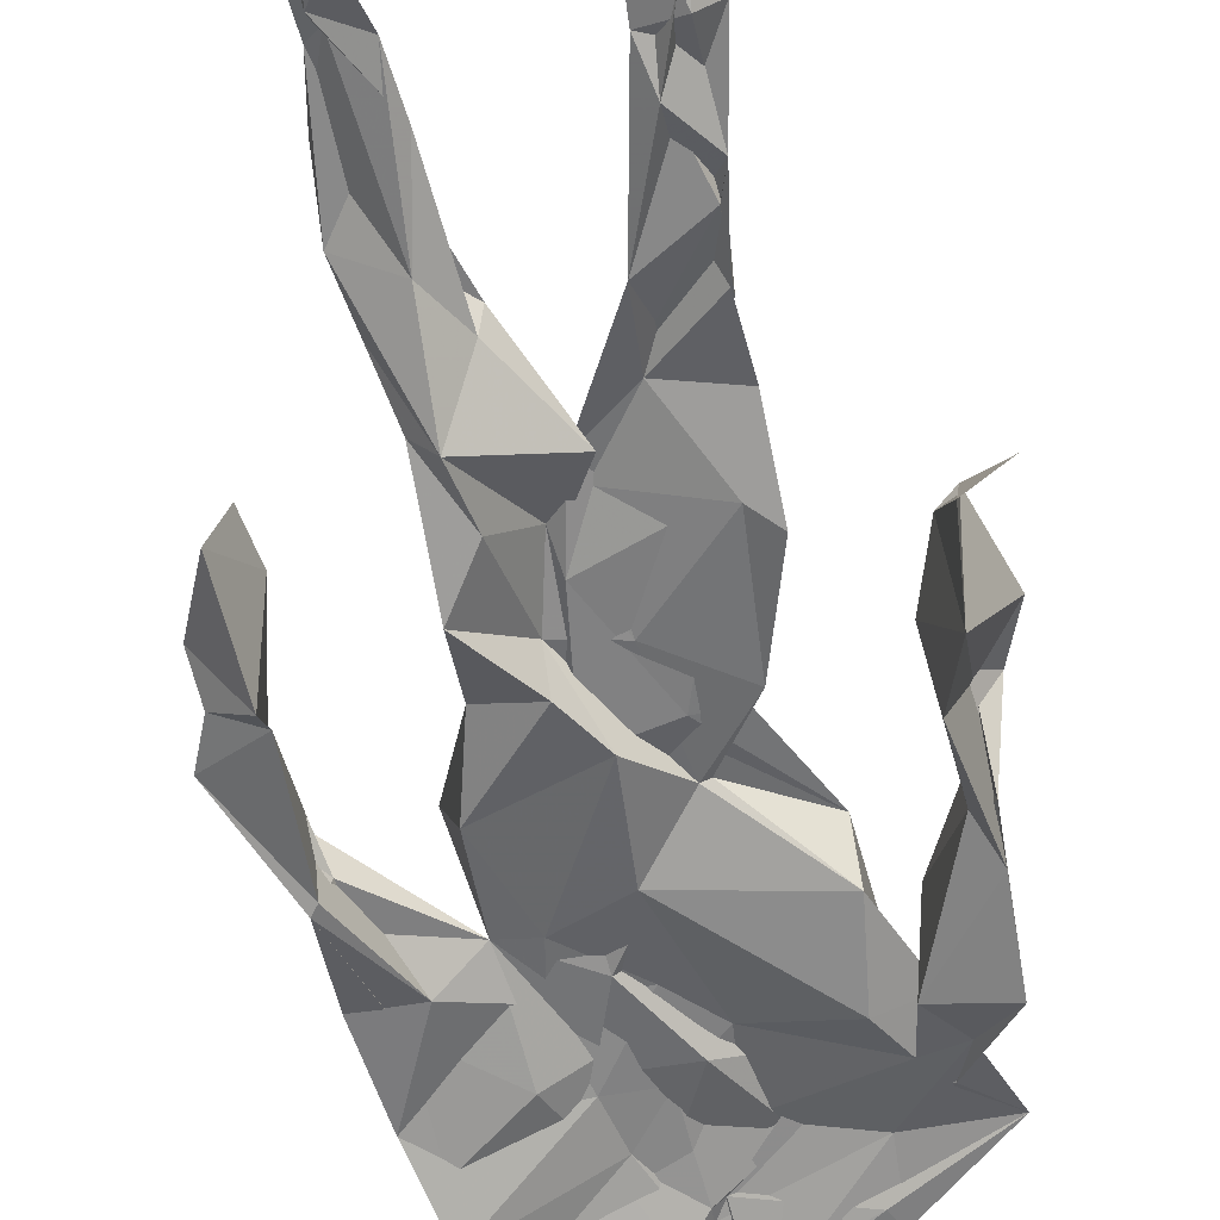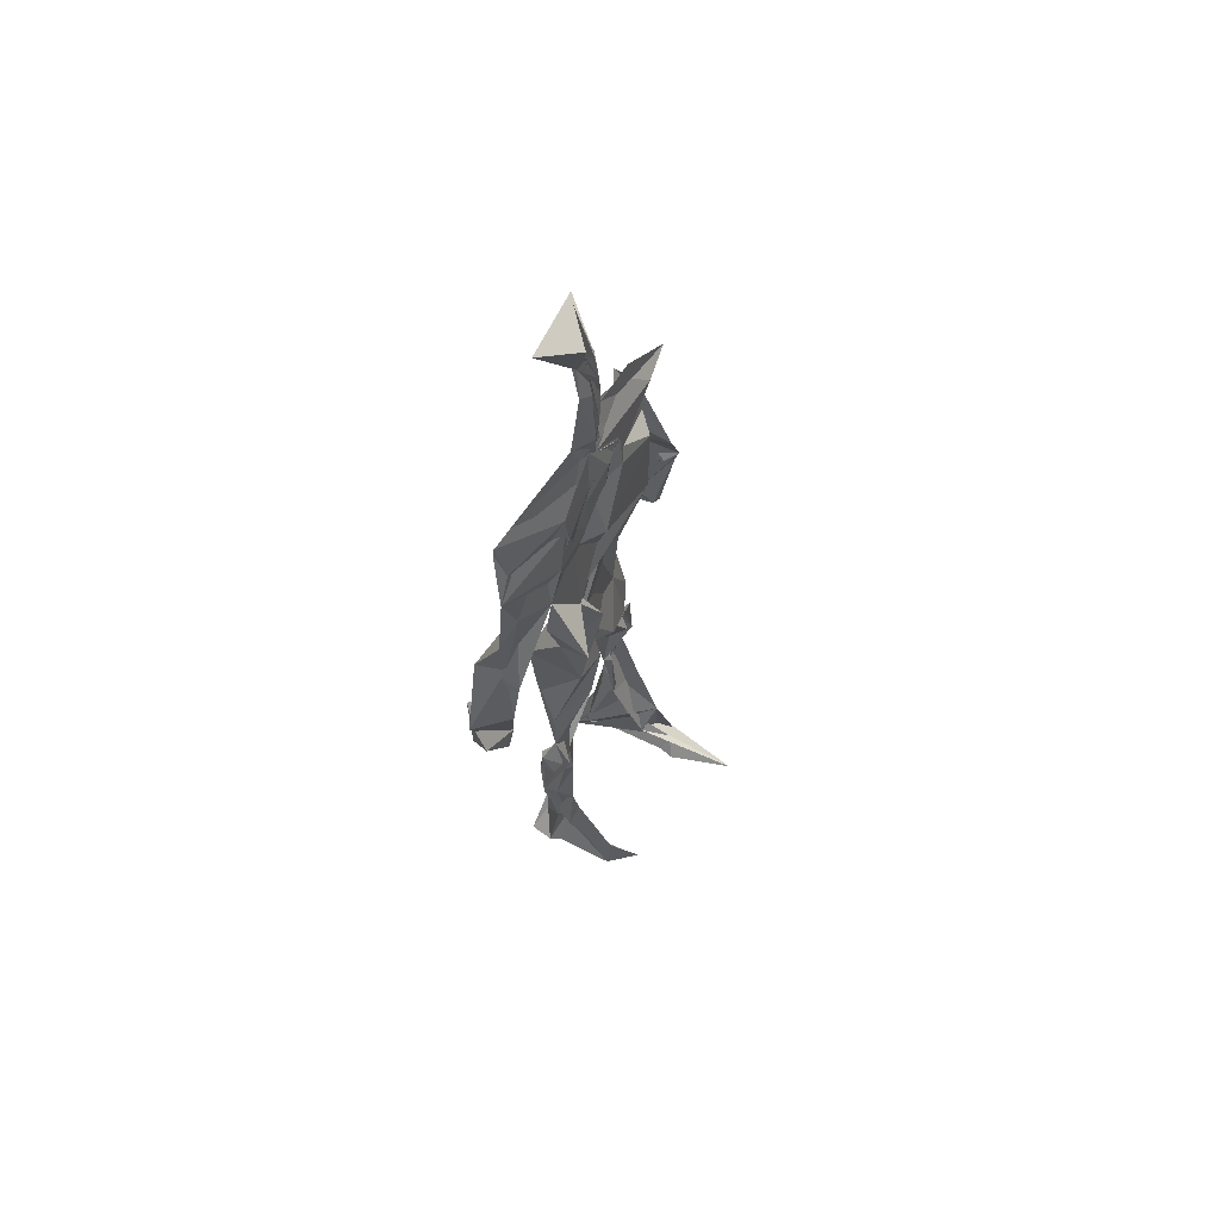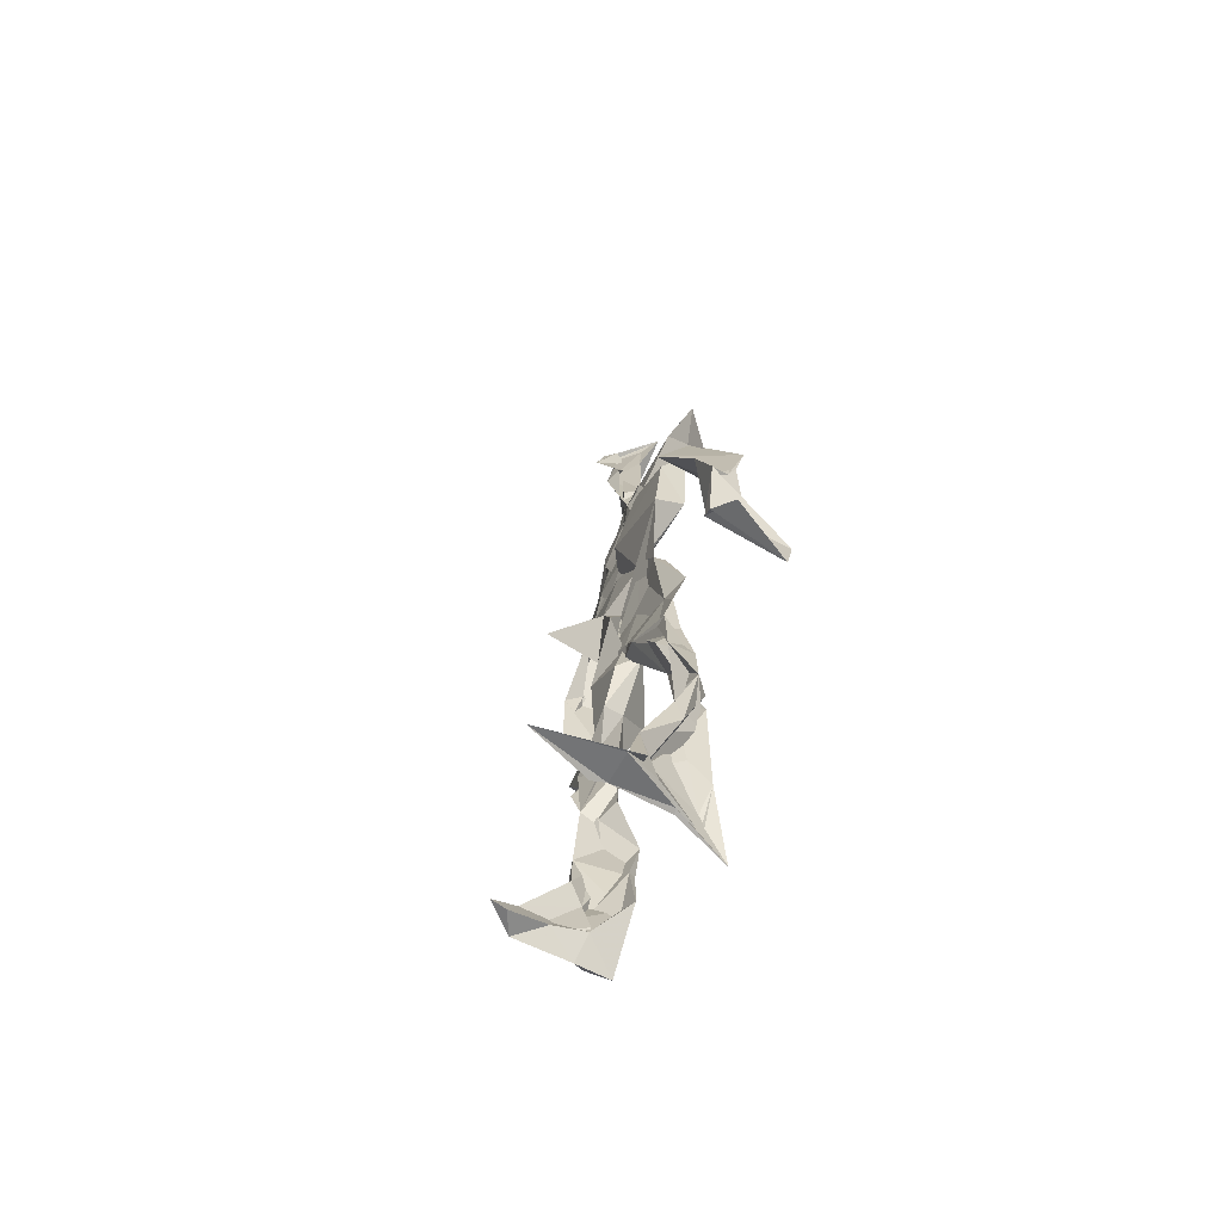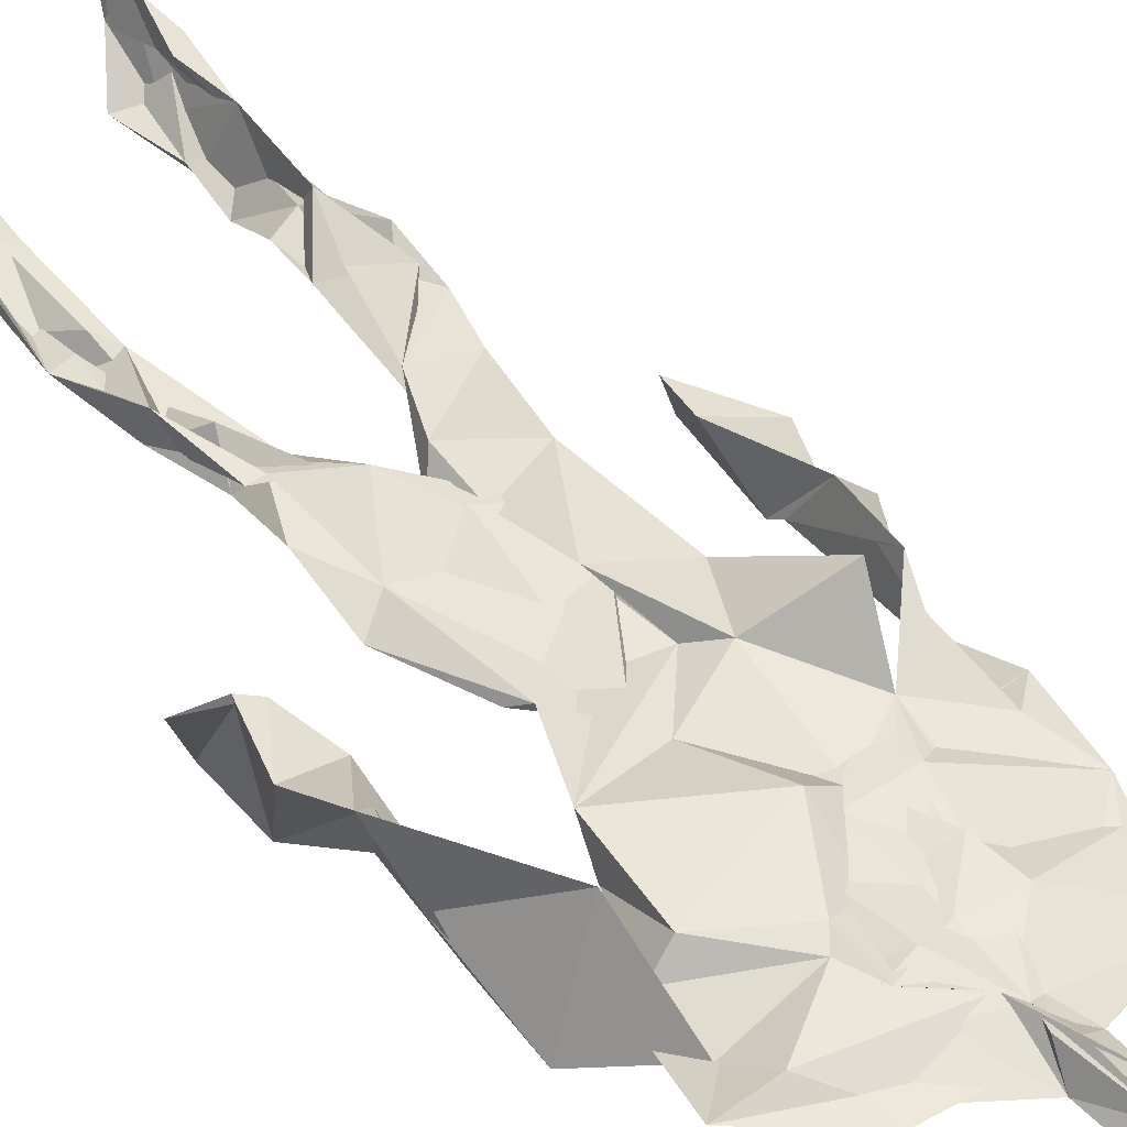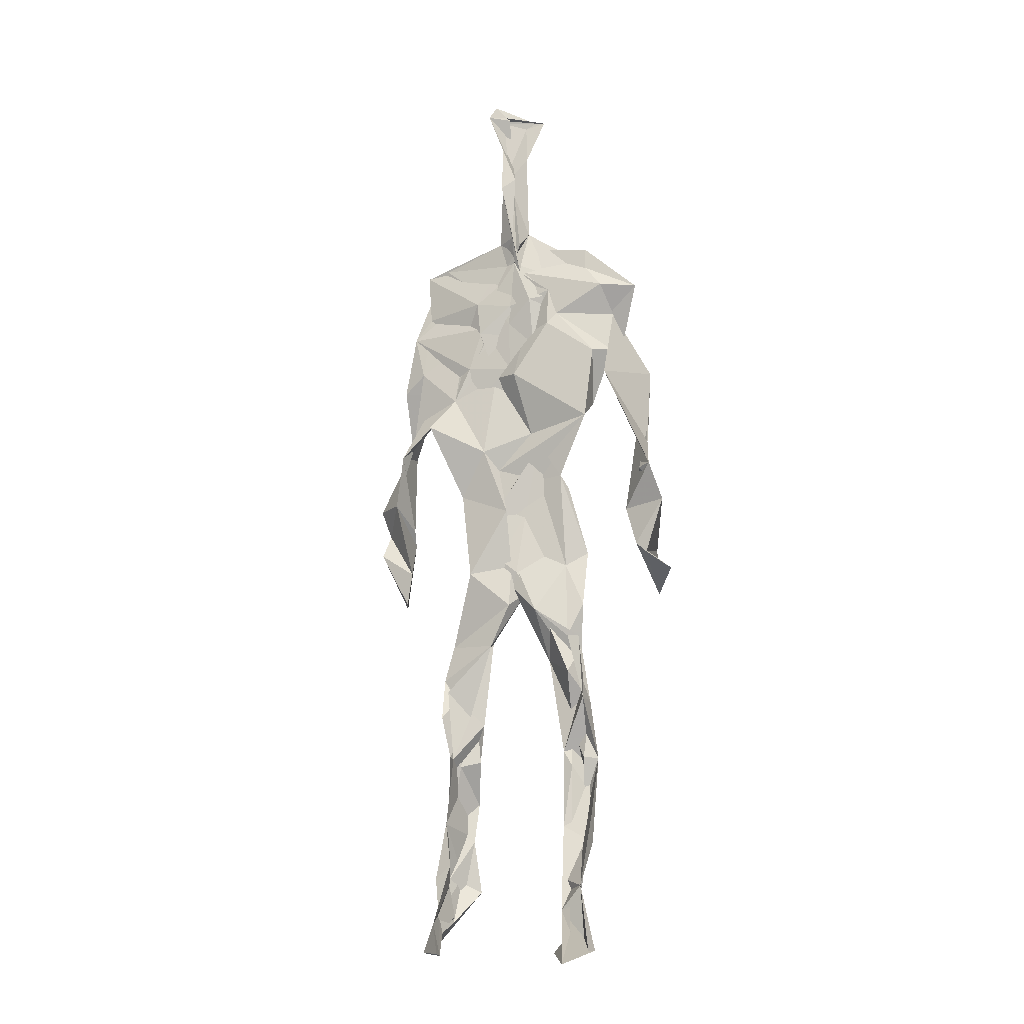
<metadata>
{"format":"obj","ext":"obj","renderer":"f3d","projection":"perspective","resolution":1024,"background":"white","views":[{"elev":-60.2,"azim":9.1,"up":"+Z"},{"elev":65.9,"azim":-62.3,"up":"+Y"},{"elev":-66.5,"azim":62.4,"up":"+Y"},{"elev":46.7,"azim":140.6,"up":"+Z"},{"elev":-11.8,"azim":15.6,"up":"+Y"}]}
</metadata>
<code>
v 0.4417 0.2345 0.4619
v 0.5629 0.3603 0.4739
v 0.4765 0.4916 0.4852
v 0.5058 0.7702 0.4904
v 0.3901 0.6844 0.4701
v 0.383 0.4112 0.4675
v 0.5706 0.2188 0.4629
v 0.5695 0.3093 0.4671
v 0.5641 0.7519 0.4776
v 0.5213 0.3975 0.4938
v 0.4472 0.4636 0.4522
v 0.4362 0.3638 0.4806
v 0.487 0.8474 0.4848
v 0.4944 0.7075 0.4871
v 0.4888 0.4683 0.4831
v 0.5805 0.07655 0.5308
v 0.5951 0.6273 0.5057
v 0.4008 0.7524 0.462
v 0.4406 0.2546 0.495
v 0.4659 0.4335 0.459
v 0.5572 0.1379 0.4542
v 0.613 0.5159 0.4349
v 0.4357 0.257 0.489
v 0.4946 0.8703 0.4794
v 0.5087 0.8678 0.4732
v 0.549 0.08811 0.4803
v 0.5883 0.6478 0.458
v 0.4311 0.1893 0.4692
v 0.5564 0.1273 0.5023
v 0.4287 0.3309 0.4853
v 0.5751 0.6039 0.4691
v 0.5224 0.5589 0.4842
v 0.5525 0.3711 0.4881
v 0.4232 0.5774 0.5232
v 0.4573 0.6137 0.4817
v 0.5051 0.7425 0.4863
v 0.5644 0.2556 0.4749
v 0.4964 0.5328 0.4681
v 0.3847 0.5637 0.4465
v 0.4355 0.1352 0.4892
v 0.4299 0.2942 0.498
v 0.5295 0.3497 0.4681
v 0.498 0.7785 0.4908
v 0.578 0.255 0.4714
v 0.4967 0.8448 0.4856
v 0.4044 0.733 0.458
v 0.4455 0.5133 0.4845
v 0.5732 0.5871 0.4966
v 0.4249 0.1417 0.4976
v 0.4743 0.8993 0.4576
v 0.571 0.7214 0.4836
v 0.5535 0.08033 0.5307
v 0.5699 0.6559 0.4643
v 0.5228 0.5277 0.4801
v 0.5459 0.1908 0.4811
v 0.4242 0.08064 0.4885
v 0.5617 0.2021 0.4618
v 0.4344 0.1933 0.4968
v 0.4395 0.1068 0.484
v 0.4006 0.6449 0.4766
v 0.4262 0.0747 0.537
v 0.485 0.4485 0.4895
v 0.4442 0.248 0.4819
v 0.4961 0.4411 0.487
v 0.452 0.6453 0.4853
v 0.446 0.394 0.4635
v 0.5668 0.08801 0.5009
v 0.4674 0.6711 0.4847
v 0.4755 0.3668 0.4771
v 0.4781 0.9047 0.5051
v 0.5016 0.4352 0.4887
v 0.478 0.3629 0.4949
v 0.4405 0.1439 0.4617
v 0.5975 0.6949 0.4727
v 0.5689 0.454 0.4695
v 0.4601 0.7127 0.4854
v 0.4584 0.3956 0.4491
v 0.3881 0.5687 0.4696
v 0.3553 0.4619 0.4644
v 0.5837 0.07755 0.5183
v 0.5881 0.7224 0.4886
v 0.4208 0.08655 0.458
v 0.3802 0.4763 0.4329
v 0.5432 0.6952 0.49
v 0.5701 0.1358 0.5164
v 0.5442 0.2616 0.4714
v 0.4822 0.5393 0.482
v 0.4691 0.5574 0.4915
v 0.4549 0.2125 0.4539
v 0.4316 0.194 0.4816
v 0.4787 0.6346 0.4819
v 0.5239 0.9121 0.4601
v 0.4904 0.7518 0.482
v 0.3808 0.5689 0.4456
v 0.584 0.68 0.4705
v 0.5081 0.4161 0.4761
v 0.5151 0.575 0.482
v 0.4057 0.7055 0.4679
v 0.446 0.07505 0.5604
v 0.494 0.8617 0.4937
v 0.4943 0.4946 0.4983
v 0.3801 0.628 0.4709
v 0.5506 0.2844 0.4618
v 0.4941 0.6429 0.4855
v 0.4348 0.1011 0.5357
v 0.4395 0.1068 0.4651
v 0.5188 0.6658 0.4874
v 0.4848 0.7601 0.4753
v 0.5165 0.9105 0.4655
v 0.5079 0.9025 0.4716
v 0.4778 0.5059 0.4654
v 0.4636 0.6809 0.4876
v 0.6274 0.6398 0.4378
v 0.5375 0.07615 0.4354
v 0.4351 0.5611 0.4791
v 0.5273 0.5584 0.4864
v 0.5529 0.3373 0.4911
v 0.5535 0.08918 0.482
v 0.5571 0.17 0.4622
v 0.4986 0.7533 0.4852
v 0.3822 0.5581 0.4839
v 0.6062 0.6704 0.4635
v 0.4521 0.1769 0.4614
v 0.4624 0.2521 0.4758
v 0.5001 0.8904 0.4681
v 0.4894 0.8299 0.499
v 0.4583 0.338 0.4686
v 0.5297 0.7671 0.4764
v 0.4572 0.4339 0.4962
v 0.5517 0.07602 0.5429
v 0.4966 0.4215 0.4866
v 0.4918 0.897 0.4748
v 0.5632 0.3711 0.4879
v 0.5353 0.7198 0.491
v 0.6222 0.7193 0.4823
v 0.4668 0.2875 0.4791
v 0.5747 0.1986 0.4905
v 0.5809 0.6534 0.4936
v 0.6251 0.4655 0.404
v 0.3502 0.5092 0.4542
v 0.516 0.712 0.4918
v 0.6245 0.5329 0.4859
v 0.5277 0.3964 0.4875
v 0.5399 0.09574 0.4544
v 0.6467 0.5009 0.4862
v 0.4592 0.129 0.4604
v 0.4395 0.1545 0.4998
v 0.5506 0.1133 0.5099
v 0.651 0.4358 0.4693
v 0.5723 0.06822 0.5979
v 0.4451 0.07272 0.5478
v 0.6356 0.5357 0.4948
v 0.6273 0.5895 0.4485
v 0.6295 0.4506 0.4812
v 0.483 0.7758 0.4793
v 0.4944 0.5956 0.4769
v 0.3749 0.5095 0.481
v 0.4934 0.6893 0.4863
v 0.4368 0.6132 0.4844
v 0.4892 0.9036 0.4888
v 0.3595 0.4834 0.4525
v 0.4484 0.1814 0.4545
v 0.4293 0.1352 0.4826
v 0.5973 0.6564 0.478
v 0.4554 0.2949 0.4876
v 0.3736 0.4115 0.4386
v 0.4729 0.7162 0.4842
v 0.4388 0.1013 0.4848
v 0.4349 0.3192 0.4948
v 0.5092 0.4949 0.4809
v 0.4226 0.7571 0.466
v 0.5656 0.2539 0.4593
v 0.5671 0.3124 0.4887
v 0.5535 0.1754 0.4809
v 0.5021 0.8396 0.4933
v 0.5016 0.6332 0.4977
v 0.5665 0.4028 0.4816
v 0.5491 0.142 0.4945
v 0.5455 0.5302 0.4849
v 0.3885 0.4411 0.4702
v 0.6077 0.496 0.4702
v 0.6284 0.4196 0.4136
v 0.3825 0.4897 0.4446
v 0.4367 0.09224 0.5129
v 0.5648 0.09443 0.5341
v 0.5707 0.7631 0.4785
v 0.564 0.3287 0.4721
v 0.6193 0.4598 0.4802
v 0.5439 0.1139 0.4591
v 0.4439 0.6764 0.4738
v 0.5747 0.1756 0.4847
v 0.6274 0.5655 0.4574
v 0.5489 0.4413 0.4786
v 0.6165 0.5695 0.4597
v 0.5518 0.5188 0.4771
v 0.4305 0.109 0.5063
v 0.4929 0.9077 0.4933
v 0.5347 0.6848 0.4938
v 0.4956 0.4023 0.4945
v 0.496 0.9052 0.4915
v 0.5549 0.4426 0.4737
v 0.4171 0.08898 0.4788
v 0.4838 0.917 0.4991
v 0.4137 0.6255 0.4678
v 0.5076 0.6767 0.4815
v 0.5532 0.2477 0.4757
v 0.5108 0.7865 0.4734
v 0.4648 0.6875 0.4832
v 0.4991 0.7447 0.4829
f 23 165 30
f 135 74 122
f 174 29 55
f 6 166 180
f 97 87 48
f 108 43 155
f 32 116 195
f 151 61 184
f 128 51 120
f 27 95 122
f 119 144 21
f 133 187 173
f 49 196 73
f 156 53 31
f 101 88 47
f 48 176 97
f 31 48 116
f 112 205 14
f 1 19 58
f 97 91 88
f 153 22 194
f 59 61 40
f 64 129 199
f 69 169 136
f 128 120 207
f 17 194 152
f 17 113 74
f 190 159 68
f 90 23 28
f 180 166 83
f 81 84 74
f 80 148 150
f 179 75 195
f 160 109 203
f 11 129 47
f 127 136 124
f 107 95 53
f 99 151 105
f 191 172 55
f 25 207 45
f 149 182 154
f 35 115 159
f 94 78 60
f 118 52 26
f 68 159 91
f 22 142 139
f 14 205 134
f 38 32 3
f 53 156 107
f 100 160 70
f 208 46 167
f 201 170 195
f 110 126 25
f 173 8 33
f 39 121 183
f 85 67 178
f 39 183 140
f 3 170 62
f 39 204 121
f 131 10 15
f 117 8 103
f 142 22 153
f 181 188 145
f 169 165 19
f 140 161 157
f 155 13 45
f 99 105 61
f 195 116 179
f 57 178 119
f 177 193 33
f 83 79 161
f 160 203 70
f 97 88 87
f 118 67 16
f 171 93 167
f 12 77 30
f 178 67 144
f 62 71 131
f 62 20 3
f 166 79 83
f 208 104 65
f 39 94 204
f 207 120 4
f 21 7 119
f 171 46 18
f 47 88 34
f 94 140 78
f 44 57 37
f 147 90 40
f 121 159 78
f 93 4 120
f 134 84 36
f 43 175 13
f 119 7 57
f 11 66 129
f 55 29 148
f 189 21 114
f 12 30 72
f 125 50 132
f 20 66 11
f 54 48 87
f 89 124 1
f 155 45 4
f 195 75 201
f 109 92 197
f 137 85 57
f 105 151 196
f 120 158 167
f 155 43 13
f 44 8 173
f 145 152 181
f 205 176 198
f 26 114 118
f 154 182 139
f 66 77 12
f 187 10 42
f 203 197 70
f 26 185 29
f 96 69 77
f 186 128 9
f 70 200 24
f 1 124 136
f 175 100 70
f 152 192 17
f 80 16 85
f 200 50 24
f 56 184 61
f 161 79 180
f 89 1 162
f 37 57 7
f 81 135 9
f 131 42 10
f 47 129 101
f 80 85 148
f 46 5 98
f 49 73 58
f 8 37 103
f 46 98 18
f 201 177 143
f 202 59 163
f 163 59 40
f 69 96 72
f 78 140 157
f 17 74 164
f 162 146 123
f 185 150 148
f 181 152 194
f 197 200 70
f 169 72 165
f 158 107 104
f 111 3 11
f 187 42 86
f 68 76 190
f 53 164 31
f 69 136 127
f 152 145 142
f 23 63 28
f 163 40 28
f 29 174 189
f 116 32 31
f 190 98 60
f 98 76 18
f 24 125 13
f 25 92 110
f 58 162 1
f 49 58 147
f 66 20 77
f 197 203 109
f 166 6 79
f 142 145 139
f 43 36 126
f 132 50 92
f 74 113 122
f 204 65 159
f 83 183 157
f 175 43 126
f 4 45 207
f 65 204 5
f 141 158 120
f 10 187 133
f 159 88 91
f 174 21 189
f 108 18 76
f 209 76 14
f 94 102 204
f 106 82 202
f 193 10 33
f 105 147 40
f 194 22 181
f 200 197 50
f 3 32 170
f 196 147 105
f 62 15 87
f 147 58 90
f 83 157 180
f 68 91 112
f 160 100 126
f 180 79 6
f 89 162 123
f 137 57 44
f 101 62 87
f 75 179 193
f 155 93 171
f 36 84 81
f 134 209 14
f 199 12 72
f 41 63 23
f 109 160 110
f 82 146 168
f 192 142 153
f 114 144 118
f 46 171 167
f 16 150 52
f 61 151 99
f 38 111 115
f 135 81 74
f 121 204 159
f 73 146 162
f 55 172 86
f 136 169 19
f 73 162 58
f 45 132 25
f 164 27 17
f 112 91 205
f 35 104 156
f 77 62 96
f 170 32 195
f 176 205 91
f 201 71 170
f 117 2 8
f 51 128 186
f 13 175 24
f 16 67 85
f 143 131 71
f 28 40 90
f 29 189 26
f 32 38 156
f 59 56 61
f 138 31 164
f 159 190 60
f 133 173 33
f 167 158 208
f 186 9 135
f 62 101 64
f 152 142 192
f 164 74 84
f 103 86 42
f 121 78 157
f 132 92 25
f 23 30 41
f 13 125 45
f 4 93 155
f 188 181 139
f 169 69 72
f 202 163 106
f 62 170 71
f 89 28 63
f 202 56 59
f 107 141 95
f 189 114 26
f 137 44 191
f 7 21 174
f 46 208 5
f 104 107 156
f 139 182 188
f 64 101 129
f 207 36 9
f 154 145 188
f 43 209 36
f 146 82 106
f 157 183 121
f 123 28 89
f 172 44 173
f 151 184 196
f 63 124 89
f 24 175 70
f 106 163 123
f 54 193 179
f 122 113 27
f 165 72 30
f 138 176 48
f 168 146 73
f 95 51 122
f 35 159 65
f 138 84 198
f 136 19 1
f 84 138 164
f 64 96 62
f 22 139 181
f 172 173 86
f 77 69 127
f 35 156 38
f 55 148 191
f 177 75 193
f 15 10 193
f 65 104 35
f 185 26 52
f 106 123 146
f 93 120 167
f 12 199 129
f 165 23 19
f 88 101 87
f 190 76 98
f 209 108 76
f 117 42 143
f 102 94 60
f 183 161 140
f 48 54 179
f 207 9 128
f 154 139 145
f 90 58 19
f 171 18 155
f 31 138 48
f 105 40 61
f 133 33 10
f 209 134 36
f 164 95 27
f 30 77 127
f 179 116 48
f 193 54 15
f 29 185 148
f 68 112 76
f 100 175 126
f 115 111 47
f 149 154 188
f 47 111 11
f 197 92 50
f 9 36 81
f 192 113 17
f 184 56 168
f 37 8 44
f 156 31 32
f 16 52 118
f 130 52 150
f 201 75 177
f 97 176 91
f 3 111 38
f 120 51 141
f 55 206 174
f 17 27 194
f 2 33 8
f 108 155 18
f 83 161 183
f 143 71 201
f 39 140 94
f 53 95 164
f 30 127 41
f 172 191 44
f 66 12 129
f 168 73 196
f 37 7 103
f 207 25 126
f 113 153 27
f 177 33 2
f 62 131 15
f 174 206 7
f 113 192 153
f 95 141 51
f 122 51 135
f 143 177 2
f 20 62 77
f 20 11 3
f 34 88 159
f 117 103 42
f 34 159 115
f 28 123 163
f 206 86 103
f 102 5 204
f 60 78 159
f 207 126 36
f 206 103 7
f 150 185 130
f 15 54 87
f 148 85 191
f 173 187 86
f 52 130 185
f 119 178 144
f 49 147 196
f 178 57 85
f 144 114 21
f 158 141 107
f 124 63 127
f 196 184 168
f 35 38 115
f 202 82 56
f 2 117 143
f 138 198 176
f 110 160 126
f 132 45 125
f 209 43 108
f 131 143 42
f 208 158 104
f 188 182 149
f 80 150 16
f 186 135 51
f 199 96 64
f 5 60 98
f 41 127 63
f 72 96 199
f 125 24 50
f 90 19 23
f 67 118 144
f 112 14 76
f 109 110 92
f 168 56 82
f 84 134 198
f 206 55 86
f 205 198 134
f 102 60 5
f 137 191 85
f 194 27 153
f 161 180 157
f 47 34 115
f 65 5 208

</code>
